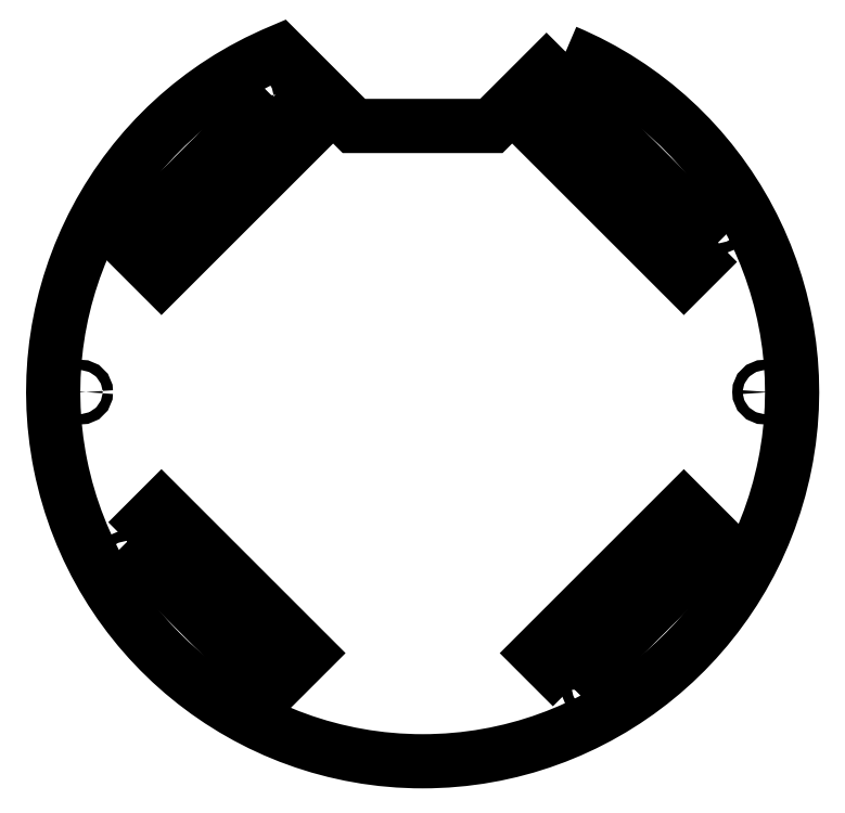
<metadata>
{"format":"dxf","ext":"dxf","renderer":"ezdxf+matplotlib","layout":"modelspace","background":"white","min_lineweight":24,"dpi":150}
</metadata>
<code>
0
SECTION
2
ENTITIES
0
LWPOLYLINE
8
0
90
4
70
1
43
0
10
39.62
20
-88.69
10
29.72
20
-78.79
10
72.15
20
-36.37
10
82.05
20
-46.27
0
LWPOLYLINE
8
0
90
4
70
1
43
0
10
82.05
20
40.71
10
72.15
20
30.81
10
29.72
20
73.23
10
39.62
20
83.13
0
LWPOLYLINE
8
0
90
4
70
1
43
0
10
-47.35
20
83.13
10
-37.45
20
73.23
10
-79.88
20
30.81
10
-89.78
20
40.71
0
LWPOLYLINE
8
0
90
4
70
1
43
0
10
-89.78
20
-46.27
10
-79.88
20
-36.37
10
-37.45
20
-78.79
10
-47.35
20
-88.69
0
LWPOLYLINE
8
0
90
4
70
1
43
0
10
37.75
20
96.34
10
16.13
20
74.72
10
-23.87
20
74.72
10
-45.48
20
96.34
42
4.965
0
CIRCLE
8
0
10
82.3
20
46.97
30
6.939e-17
40
1.5
210
1.541e-33
220
-2.138e-48
230
1
0
CIRCLE
8
0
10
45.88
20
83.39
30
6.939e-17
40
1.5
210
1.541e-33
220
-2.138e-48
230
1
0
CIRCLE
8
0
10
95.63
20
-2.779
30
6.939e-17
40
1.5
210
1.541e-33
220
-2.138e-48
230
1
0
CIRCLE
8
0
10
-53.62
20
83.39
30
6.939e-17
40
1.5
210
1.541e-33
220
-2.138e-48
230
1
0
CIRCLE
8
0
10
-90.04
20
46.97
30
6.939e-17
40
1.5
210
1.541e-33
220
-2.138e-48
230
1
0
CIRCLE
8
0
10
-103.4
20
-2.779
30
6.939e-17
40
1.5
210
1.541e-33
220
-2.138e-48
230
1
0
CIRCLE
8
0
10
82.3
20
-52.53
30
6.939e-17
40
1.5
210
1.541e-33
220
-2.138e-48
230
1
0
CIRCLE
8
0
10
45.88
20
-88.95
30
6.939e-17
40
1.5
210
1.541e-33
220
-2.138e-48
230
1
0
CIRCLE
8
0
10
-53.62
20
-88.95
30
6.939e-17
40
1.5
210
1.541e-33
220
-2.138e-48
230
1
0
CIRCLE
8
0
10
-90.04
20
-52.53
30
1.388e-16
40
1.5
210
1.541e-33
220
-2.138e-48
230
1
0
ENDSEC
0
EOF

</code>
